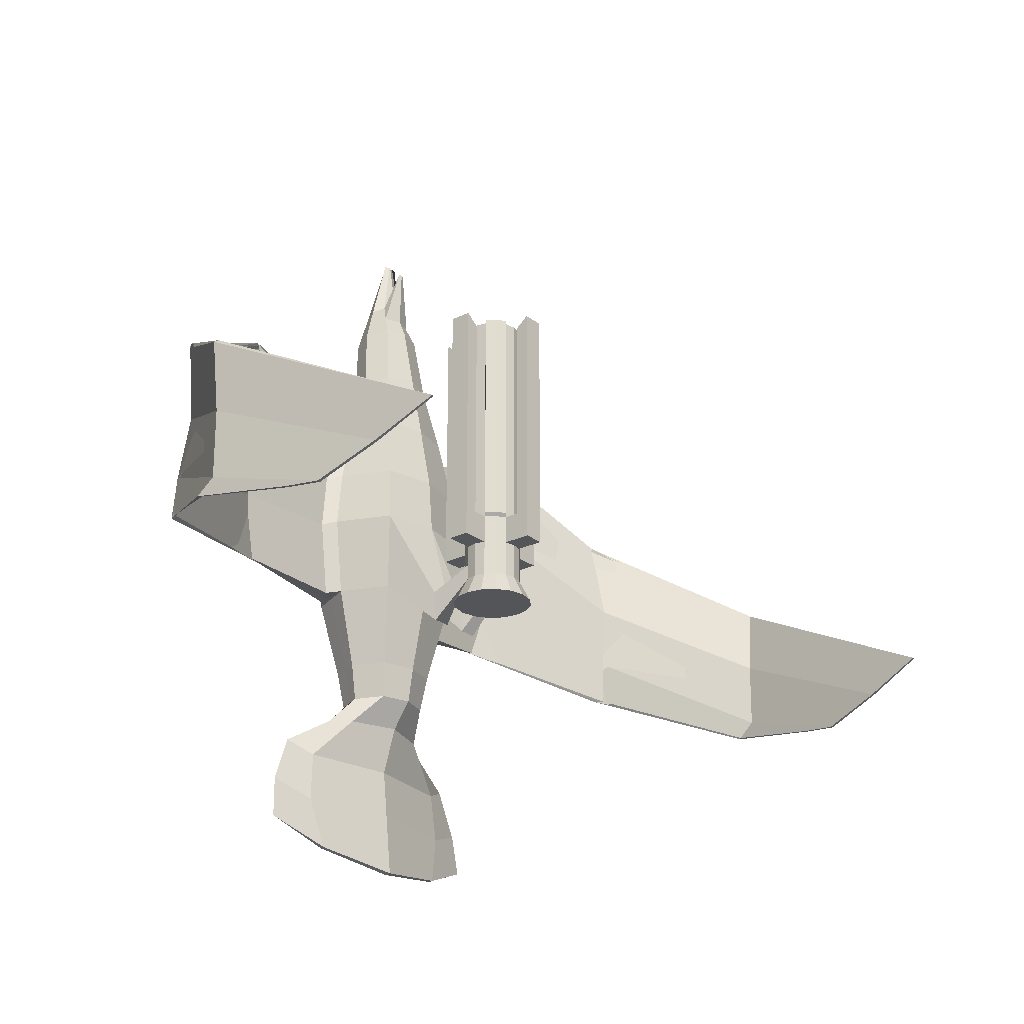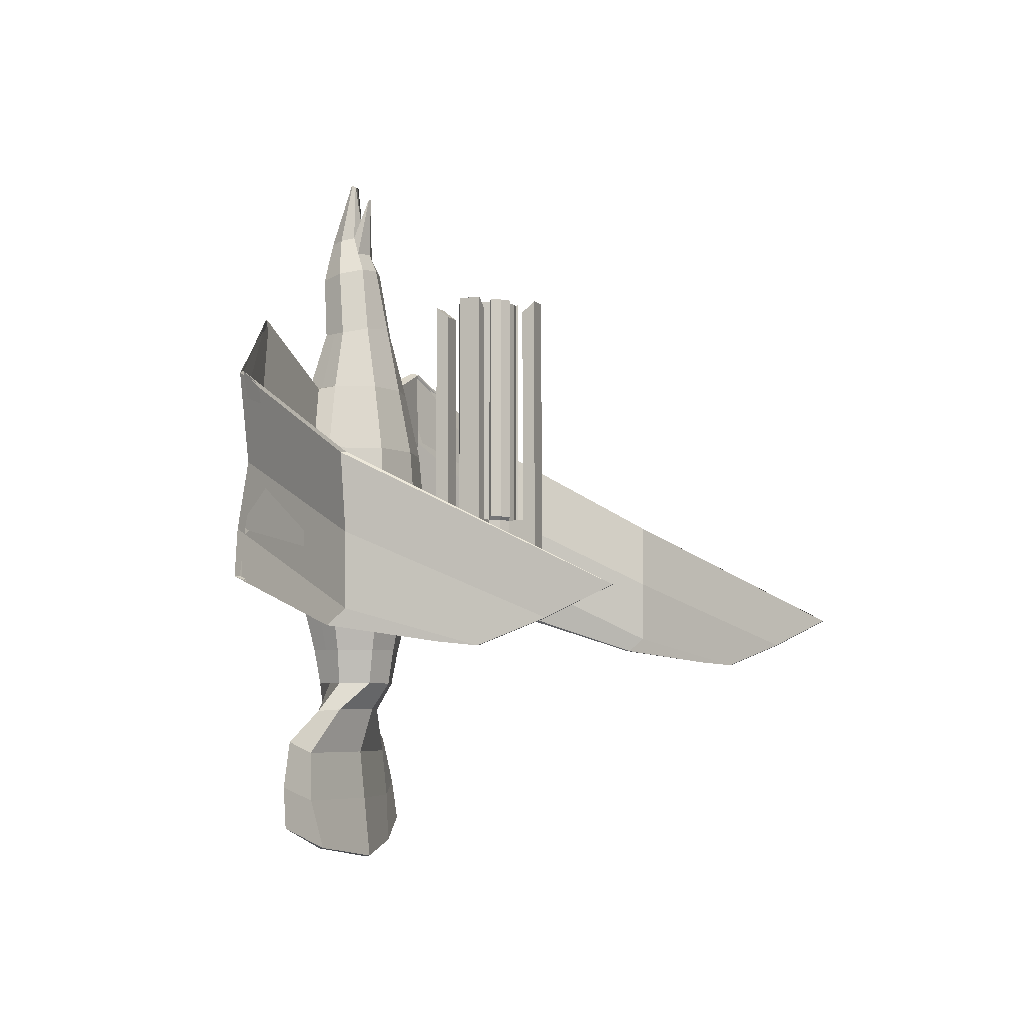
<metadata>
{"format":"obj","ext":"obj","renderer":"f3d","projection":"perspective","resolution":1024,"background":"white","views":[{"elev":-24.4,"azim":-51.0,"up":"+Z"},{"elev":-5.1,"azim":-69.6,"up":"+Z"}]}
</metadata>
<code>
o Cylinder
v -0.3884 0.1609 2.31
v -0.5455 0.2259 -2.342
v -0.2972 0.2972 2.31
v -0.4175 0.4175 -2.342
v -0.1609 0.3884 2.31
v -0.2259 0.5455 -2.342
v -0.3884 0.1609 -2.012
v -0.3884 0.1609 -1.789
v -0.3884 0.1609 -1.065
v -0.2973 0.2972 -2.012
v -0.2973 0.2972 -1.789
v -0.2972 0.2972 -1.065
v -0.1609 0.3884 -2.012
v -0.1609 0.3884 -1.789
v -0.1609 0.3884 -1.065
v -0.3884 0.1609 -1.486
v -0.2972 0.2972 -1.486
v -0.1609 0.3884 -1.486
v -0.1609 0.8117 -1.065
v -0.1609 0.8117 -1.486
v -0.8194 0.1609 -1.065
v -0.8194 0.1609 -1.486
v -0.1609 0.6169 -1.486
v -0.1609 0.6169 -1.065
v -0.6092 0.1609 -1.486
v -0.6092 0.1609 -1.065
v -0.8194 0.1609 2.31
v -0.6092 0.1609 2.154
v -0.4181 0.1906 2.342
v -0.327 0.327 2.342
v -0.1906 0.4181 2.342
v -0.4181 0.1906 -1.012
v -0.327 0.327 -1.012
v -0.1906 0.4181 -1.012
v -0.1609 0.8117 2.31
v -0.1609 0.6169 2.154
v -0.4204 0 2.31
v -0.5904 0 -2.342
v -0.3884 -0.1609 2.31
v -0.5455 -0.2259 -2.342
v -0.2972 -0.2972 2.31
v -0.4175 -0.4175 -2.342
v -0.1609 -0.3884 2.31
v -0.2259 -0.5455 -2.342
v -0.4204 0 -2.012
v -0.4204 0 -1.789
v -0.4204 0 -1.065
v -0.3884 -0.1609 -2.012
v -0.3884 -0.1609 -1.789
v -0.3884 -0.1609 -1.065
v -0.2972 -0.2972 -2.012
v -0.2972 -0.2972 -1.789
v -0.2972 -0.2972 -1.065
v -0.1609 -0.3884 -2.012
v -0.1609 -0.3884 -1.789
v -0.1609 -0.3884 -1.065
v -0.4204 0 -1.486
v -0.3884 -0.1609 -1.486
v -0.2972 -0.2972 -1.486
v -0.1609 -0.3884 -1.486
v -0.1609 -0.8117 -1.065
v -0.1609 -0.8117 -1.486
v -0.8194 0 -1.065
v -0.8194 -0.1609 -1.065
v -0.8194 0 -1.486
v -0.8194 -0.1609 -1.486
v -0.1609 -0.6169 -1.486
v -0.1609 -0.6169 -1.065
v -0.6092 0 -1.486
v -0.6092 -0.1609 -1.486
v -0.6092 -0.1609 -1.065
v -0.6092 0 -1.065
v -0.8194 -0 2.31
v -0.8194 -0.1609 2.31
v -0.6092 -0.1609 2.154
v -0.6092 -0 2.154
v -0.4181 -0.1906 2.342
v -0.327 -0.327 2.342
v -0.1906 -0.4181 2.342
v -0.4181 -0.1906 -1.012
v -0.327 -0.327 -1.012
v -0.1906 -0.4181 -1.012
v -0.1609 -0.8117 2.31
v -0.1609 -0.6169 2.154
v -1.224 2.204 -6.032
v -0.03297 2.272 4.383
v -1.214 2.264 -6.039
v -0.08241 2.323 4.371
v -2.079 2.414 -5.707
v -0.1177 2.289 4.379
v -1.352 2.362 -4.603
v -0.7073 2.178 -3.947
v -0.4273 1.808 -3.544
v -0.4919 1.732 -3.03
v -0.7 1.524 -1.877
v -0.8041 1.422 -0.7449
v -0.7507 1.482 0.07177
v -0.6025 1.663 1.057
v -0.4435 1.866 2.003
v -0.3365 2.004 2.971
v -0.1874 2.222 3.517
v -0.9748 2.41 -4.618
v -0.4023 2.528 -3.998
v -0.4183 2.649 -3.544
v -0.4919 2.715 -3.03
v -0.7037 2.933 -1.877
v -0.8043 3.026 -0.7449
v -0.7507 2.965 0.07177
v -0.6027 2.784 1.057
v -0.4506 2.57 1.933
v -0.3365 2.659 2.824
v -0.1874 2.587 3.428
v -1.742 2.523 -4.435
v -0.9866 2.408 -3.97
v -0.6024 2.238 -3.544
v -0.7027 2.224 -3.03
v -0.9968 2.236 -1.877
v -1.147 2.225 -0.7449
v -1.068 2.224 0.07177
v -0.8409 2.232 1.057
v -0.6017 2.217 1.936
v -0.4808 2.332 2.898
v -0.2677 2.404 3.472
v -1.417 2.313 -5.317
v -1.184 2.367 -5.329
v -2.016 2.481 -5.106
v -1.219 2.234 -6.036
v -0.1684 0.7548 -2.114
v -0.4813 0.7548 -2.114
v -0.4408 0.7548 -2.555
v -0.1684 0.7548 -2.555
v -0.262 2.118 3.247
v -0.262 2.627 3.123
v -0.3743 2.373 3.185
v -0.03099 2.039 4.156
v -0.04332 2.033 4.158
v -1.646 2.339 -5.873
v -0.1001 2.306 4.375
v -1.358 2.473 -4.526
v -0.6884 2.465 -3.984
v -0.5087 2.443 -3.544
v -0.5973 2.47 -3.03
v -0.8517 2.59 -1.877
v -4.909 1.519 -0.5688
v -6.281 -0.5542 -1.701
v -0.723 2.512 1.057
v -0.5262 2.393 1.934
v -0.4086 2.496 2.861
v -0.2276 2.496 3.45
v -1.6 2.424 -5.217
v -0.3181 2.5 3.154
v -6.192 -1.683 -3.11
v -6.138 -2.203 -3.164
v -6.034 -3.069 -2.824
v -5.926 -3.911 -2.421
v -6.151 -1.678 -3.11
v -6.091 -2.198 -3.164
v -5.991 -3.064 -2.824
v -5.893 -3.908 -2.421
v -6.172 -1.68 -3.11
v -6.114 -2.2 -3.164
v -6.013 -3.067 -2.824
v -5.91 -3.91 -2.421
v -2.927 2.421 0.6002
v -1.227 2.408 0.02213
v -1.134 2.429 -1.898
v -2.663 2.603 -1.753
v -5.053 1.682 -2.146
v -6.315 -0.2844 -2.892
v -6.42 -0.5216 -0.6918
v -4.879 1.748 0.6898
v -2.904 2.403 1.764
v -1.018 2.429 0.9972
v -0.9912 2.595 -1.898
v -2.54 2.629 -1.753
v -5.01 1.746 -2.146
v -6.338 -0.2599 -2.892
v -6.36 -0.2354 -2.892
v -4.965 1.809 -2.146
v -2.417 2.654 -1.753
v -0.8464 2.755 -1.898
v -0.7868 2.684 0.9972
v -6.427 -0.4436 -0.6918
v -6.424 -0.4826 -0.6918
v -4.832 1.799 0.6898
v -2.801 2.422 1.764
v -0.9034 2.558 0.9972
v -6.282 -0.5441 -2.68
v -5.002 1.636 -1.493
v -2.847 2.496 -0.8061
v -1.289 2.416 -0.7864
v -0.917 2.761 0.02214
v -2.699 2.531 0.6002
v -4.832 1.684 -0.5688
v -6.334 -0.4733 -1.701
v -0.9565 2.795 -0.7864
v -2.591 2.595 -0.8061
v -4.911 1.797 -1.493
v -6.337 -0.4812 -2.68
v -2.704 2.449 1.764
v -4.786 1.85 0.6898
v 0.3884 0.1609 2.31
v 0.5455 0.2259 -2.342
v 0.2972 0.2972 2.31
v 0.4175 0.4175 -2.342
v 0.1609 0.3884 2.31
v 0.2259 0.5455 -2.342
v 0 0.4204 2.31
v -0 0.5904 -2.342
v 0.3884 0.1609 -2.012
v 0.3884 0.1609 -1.789
v 0.3884 0.1609 -1.065
v 0.2972 0.2972 -2.012
v 0.2972 0.2972 -1.789
v 0.2972 0.2972 -1.065
v 0.1609 0.3884 -2.012
v 0.1609 0.3884 -1.789
v 0.1609 0.3884 -1.065
v -0 0.4204 -2.012
v -0 0.4204 -1.789
v -0 0.4204 -1.065
v 0.3884 0.1609 -1.486
v 0.2972 0.2972 -1.486
v 0.1609 0.3884 -1.486
v -0 0.4204 -1.486
v 0.1609 0.8117 -1.065
v -0 0.8117 -1.065
v 0.1609 0.8117 -1.486
v -0 0.8117 -1.486
v 0.8194 0.1609 -1.065
v 0.8194 0.1609 -1.486
v -0 0.6169 -1.486
v 0.1609 0.6169 -1.486
v 0.1609 0.6169 -1.065
v -0 0.6169 -1.065
v 0.6092 0.1609 -1.486
v 0.6092 0.1609 -1.065
v 0.8194 0.1609 2.31
v 0.6092 0.1609 2.154
v 0.4181 0.1906 2.342
v 0.327 0.327 2.342
v 0.1906 0.4181 2.342
v 0.4181 0.1906 -1.012
v 0.327 0.327 -1.012
v 0.1906 0.4181 -1.012
v 0.1609 0.8117 2.31
v 0 0.8117 2.31
v 0.1609 0.6169 2.154
v 0 0.6169 2.154
v 0.4204 0 2.31
v 0.5904 0 -2.342
v 0.3884 -0.1609 2.31
v 0.5455 -0.2259 -2.342
v 0.2973 -0.2972 2.31
v 0.4175 -0.4175 -2.342
v 0.1609 -0.3884 2.31
v 0.2259 -0.5455 -2.342
v 0 -0.4204 2.31
v -0 -0.5904 -2.342
v 0.4204 0 -2.012
v 0.4204 0 -1.789
v 0.4204 0 -1.065
v 0.3884 -0.1609 -2.012
v 0.3884 -0.1609 -1.789
v 0.3884 -0.1609 -1.065
v 0.2972 -0.2972 -2.012
v 0.2972 -0.2972 -1.789
v 0.2972 -0.2972 -1.065
v 0.1609 -0.3884 -2.012
v 0.1609 -0.3884 -1.789
v 0.1609 -0.3884 -1.065
v -0 -0.4204 -2.012
v -0 -0.4204 -1.789
v -0 -0.4204 -1.065
v 0.4204 0 -1.486
v 0.3884 -0.1609 -1.486
v 0.2972 -0.2972 -1.486
v 0.1609 -0.3884 -1.486
v -0 -0.4204 -1.486
v 0.1609 -0.8117 -1.065
v 0 -0.8117 -1.065
v 0.1609 -0.8117 -1.486
v -0 -0.8117 -1.486
v 0.8194 0 -1.065
v 0.8194 -0.1609 -1.065
v 0.8194 0 -1.486
v 0.8194 -0.1609 -1.486
v -0 -0.6169 -1.486
v 0.1609 -0.6169 -1.486
v 0.1609 -0.6169 -1.065
v 0 -0.6169 -1.065
v 0.6092 0 -1.486
v 0.6092 -0.1609 -1.486
v 0.6092 -0.1609 -1.065
v 0.6092 0 -1.065
v 0.8194 -0 2.31
v 0.8194 -0.1609 2.31
v 0.6092 -0.1609 2.154
v 0.6092 -0 2.154
v 0.4181 -0.1906 2.342
v 0.327 -0.327 2.342
v 0.1906 -0.4181 2.342
v 0.4181 -0.1906 -1.012
v 0.327 -0.327 -1.012
v 0.1906 -0.4181 -1.012
v 0.1609 -0.8117 2.31
v 0 -0.8117 2.31
v 0.1609 -0.6169 2.154
v 0 -0.6169 2.154
v 1.222 2.196 -6.032
v 0.03297 2.272 4.383
v 1.213 2.259 -6.039
v 0.08241 2.323 4.371
v 2.078 2.414 -5.707
v 0.1177 2.289 4.379
v 1.352 2.363 -4.603
v 0.7073 2.178 -3.947
v 0.4273 1.808 -3.544
v 0.4919 1.732 -3.03
v 0.7 1.524 -1.877
v 0.8041 1.422 -0.7449
v 0.7507 1.482 0.07177
v 0.6025 1.663 1.057
v 0.4435 1.866 2.003
v 0.3365 2.004 2.971
v 0.1874 2.222 3.517
v 0.9748 2.41 -4.618
v 0.4024 2.528 -3.998
v 0.4183 2.649 -3.544
v 0.4919 2.715 -3.03
v 0.7037 2.933 -1.877
v 0.8043 3.026 -0.7449
v 0.7507 2.965 0.07177
v 0.6027 2.784 1.057
v 0.4506 2.57 1.933
v 0.3365 2.659 2.824
v 0.1874 2.587 3.428
v 1.742 2.523 -4.435
v 0.9866 2.408 -3.97
v 0.6024 2.238 -3.544
v 0.7027 2.224 -3.03
v 0.9968 2.236 -1.877
v 1.147 2.225 -0.7449
v 1.068 2.224 0.07177
v 0.8409 2.232 1.057
v 0.6017 2.217 1.936
v 0.4808 2.332 2.898
v 0.2677 2.404 3.472
v 1.417 2.313 -5.317
v 1.184 2.367 -5.329
v 2.016 2.481 -5.106
v 1.218 2.228 -6.036
v 0.1684 0.7548 -2.114
v 0.4813 0.7548 -2.114
v 0.4408 0.7548 -2.555
v 0.1684 0.7548 -2.555
v -0.000299 1.979 -6.209
v 0 2.284 4.38
v -0.000208 2.065 -6.22
v 0 2.338 4.367
v -0.000254 2.022 -6.215
v 0 2.313 4.373
v -2e-06 2.146 -4.6
v -0 1.947 -3.937
v -0 1.673 -3.544
v -0 1.595 -3.03
v -0 1.364 -1.877
v -0 1.251 -0.7449
v -0 1.318 0.07177
v -0 1.519 1.057
v -0 1.729 2.062
v -0 1.921 2.991
v 0 2.144 3.536
v -0 2.665 3.409
v -0 2.799 2.794
v -0 2.735 2.054
v -0 2.904 1.057
v -0 3.083 0.07177
v -0 3.142 -0.7449
v -0 3.042 -1.877
v -0 2.837 -3.03
v -0 2.768 -3.544
v 1e-06 2.587 -4.004
v 0 2.298 -4.62
v -1.3e-05 2.195 -5.331
v -4e-05 2.072 -5.315
v 0 2.037 3.267
v -0 2.736 3.097
v 0.262 2.118 3.247
v 0.262 2.627 3.123
v 0.3743 2.373 3.185
v 0.03099 2.039 4.156
v 0 2.026 4.16
v 0 2.019 4.161
v 0.04332 2.033 4.158
v 0 2.326 4.37
v 1.646 2.339 -5.873
v 0.1001 2.306 4.375
v 1.358 2.474 -4.526
v 0.6884 2.465 -3.984
v 0.5087 2.443 -3.544
v 0.5973 2.47 -3.03
v 0.8517 2.59 -1.877
v 4.909 1.519 -0.5688
v 6.281 -0.5542 -1.701
v 0.723 2.512 1.057
v 0.5262 2.393 1.934
v 0.4086 2.496 2.861
v 0.2276 2.496 3.45
v 1.6 2.424 -5.217
v 0.3181 2.5 3.154
v 6.192 -1.683 -3.11
v 6.138 -2.203 -3.164
v 6.034 -3.069 -2.824
v 5.926 -3.911 -2.421
v 6.151 -1.678 -3.11
v 6.091 -2.198 -3.164
v 5.991 -3.064 -2.824
v 5.893 -3.908 -2.421
v 6.172 -1.68 -3.11
v 6.114 -2.2 -3.164
v 6.013 -3.067 -2.824
v 5.91 -3.91 -2.421
v 2.927 2.421 0.6002
v 1.227 2.408 0.02213
v 1.134 2.429 -1.898
v 2.663 2.603 -1.753
v 5.053 1.682 -2.146
v 6.315 -0.2844 -2.892
v 6.42 -0.5216 -0.6918
v 4.879 1.748 0.6898
v 2.904 2.403 1.764
v 1.018 2.429 0.9972
v 0.9912 2.595 -1.898
v 2.54 2.629 -1.753
v 5.01 1.746 -2.146
v 6.338 -0.2599 -2.892
v 6.36 -0.2354 -2.892
v 4.965 1.809 -2.146
v 2.417 2.654 -1.753
v 0.8464 2.755 -1.898
v 0.7868 2.684 0.9972
v 6.427 -0.4436 -0.6918
v 6.424 -0.4826 -0.6918
v 4.832 1.799 0.6898
v 2.801 2.422 1.764
v 0.9034 2.558 0.9972
v 6.282 -0.5441 -2.68
v 5.002 1.636 -1.493
v 2.847 2.496 -0.8061
v 1.289 2.416 -0.7864
v 0.917 2.761 0.02214
v 2.699 2.531 0.6002
v 4.832 1.684 -0.5688
v 6.334 -0.4733 -1.701
v 0.9565 2.795 -0.7864
v 2.591 2.595 -0.8061
v 4.911 1.797 -1.493
v 6.337 -0.4812 -2.68
v 2.704 2.449 1.764
v 4.786 1.85 0.6898
f 45 7 2 38
f 7 10 4 2
f 10 13 6 4
f 13 219 209 6
f 37 1 9 47
f 57 16 8 46
f 46 8 7 45
f 9 32 33 12
f 16 17 11 8
f 8 11 10 7
f 12 33 34 15
f 17 18 14 11
f 11 14 13 10
f 5 208 221 15
f 18 225 220 14
f 14 220 219 13
f 69 65 22 25
f 9 12 17 16
f 12 15 18 17
f 23 20 229 232
f 19 227 229 20
f 24 19 20 23
f 63 21 22 65
f 25 22 21 26
f 26 28 76 72
f 18 23 232 225
f 15 24 23 18
f 221 235 24 15
f 57 69 25 16
f 16 25 26 9
f 9 26 72 47
f 235 249 36 24
f 28 27 73 76
f 21 27 28 26
f 63 73 27 21
f 29 30 33 32
f 30 31 34 33
f 15 34 31 5
f 5 31 30 3
f 3 30 29 1
f 1 29 32 9
f 247 35 36 249
f 24 36 35 19
f 19 35 247 227
f 45 38 40 48
f 48 40 42 51
f 51 42 44 54
f 54 44 259 272
f 37 47 50 39
f 57 46 49 58
f 46 45 48 49
f 50 53 81 80
f 58 49 52 59
f 49 48 51 52
f 53 56 82 81
f 59 52 55 60
f 52 51 54 55
f 43 56 274 258
f 60 55 273 279
f 55 54 272 273
f 69 70 66 65
f 50 58 59 53
f 53 59 60 56
f 67 288 283 62
f 61 62 283 281
f 68 67 62 61
f 63 65 66 64
f 70 71 64 66
f 71 72 76 75
f 60 279 288 67
f 56 60 67 68
f 274 56 68 291
f 57 58 70 69
f 58 50 71 70
f 50 47 72 71
f 291 68 84 309
f 75 76 73 74
f 64 71 75 74
f 63 64 74 73
f 77 80 81 78
f 78 81 82 79
f 56 43 79 82
f 43 41 78 79
f 41 39 77 78
f 39 50 80 77
f 307 309 84 83
f 68 61 83 84
f 61 281 307 83
f 373 358 86 101
f 374 112 88 360
f 85 127 361 357
f 149 138 88 112
f 138 396 360 88
f 87 359 361 127
f 101 86 90 123
f 86 358 362 90
f 386 363 91 124
f 363 364 92 91
f 364 365 93 92
f 365 366 94 93
f 366 367 95 94
f 368 369 97 96
f 369 370 98 97
f 370 371 99 98
f 371 372 100 99
f 132 387 394 136
f 385 125 102 384
f 384 102 103 383
f 383 103 104 382
f 382 104 105 381
f 381 105 106 380
f 380 106 107 379
f 379 107 108 378
f 378 108 109 377
f 377 109 110 376
f 376 110 111 375
f 388 133 112 374
f 150 139 102 125
f 139 140 103 102
f 140 141 104 103
f 141 142 105 104
f 142 143 106 105
f 188 145 158 157
f 145 170 159 158
f 177 169 156 160
f 146 147 110 109
f 147 148 111 110
f 151 149 112 133
f 124 91 113 126
f 91 92 114 113
f 92 93 115 114
f 93 94 116 115
f 94 95 117 116
f 95 96 118 117
f 96 97 119 118
f 97 98 120 119
f 98 99 121 120
f 99 100 122 121
f 132 101 123 134
f 357 386 124 85
f 359 87 125 385
f 137 150 125 87
f 85 124 126 89
f 87 127 89 137
f 85 89 127
f 368 96 129 128
f 95 367 131 130
f 96 95 130 129
f 367 368 128 131
f 372 387 132 100
f 375 111 133 388
f 148 151 133 111
f 100 132 134 122
f 394 393 135 136
f 101 132 136 135
f 373 101 135 393
f 123 90 138 149
f 90 362 396 138
f 126 113 139 150
f 113 114 140 139
f 114 115 141 140
f 115 116 142 141
f 116 117 143 142
f 170 184 163 159
f 178 177 160 152
f 184 183 155 163
f 120 121 147 146
f 121 122 148 147
f 134 123 149 151
f 89 126 150 137
f 2 4 6 209 207 205 203 251 253 255 257 259 44 42 40 38
f 122 134 151 148
f 160 161 153 152
f 161 162 154 153
f 162 163 155 154
f 156 157 161 160
f 157 158 162 161
f 158 159 163 162
f 169 188 157 156
f 183 195 154 155
f 195 199 153 154
f 199 178 152 153
f 118 119 165 191
f 191 165 164 190
f 190 164 144 189
f 189 144 145 188
f 119 120 173 165
f 165 173 172 164
f 164 172 171 144
f 144 171 170 145
f 143 117 166 174
f 174 166 167 175
f 175 167 168 176
f 176 168 169 177
f 120 146 187 173
f 173 187 186 172
f 172 186 185 171
f 171 185 184 170
f 106 143 174 181
f 181 174 175 180
f 180 175 176 179
f 179 176 177 178
f 146 109 182 187
f 185 201 183 184
f 117 118 191 166
f 166 191 190 167
f 167 190 189 168
f 168 189 188 169
f 109 108 192 182
f 182 192 193 200
f 108 107 196 192
f 192 196 197 193
f 193 197 198 194
f 194 198 199 195
f 107 106 181 196
f 196 181 180 197
f 197 180 179 198
f 198 179 178 199
f 131 128 11 10
f 129 130 7 8
f 130 131 10 7
f 128 129 8 11
f 187 182 200 186
f 186 200 201 185
f 200 193 194 201
f 201 194 195 183
f 260 251 203 210
f 210 203 205 213
f 213 205 207 216
f 216 207 209 219
f 250 262 212 202
f 275 261 211 222
f 261 260 210 211
f 212 215 244 243
f 222 211 214 223
f 211 210 213 214
f 215 218 245 244
f 223 214 217 224
f 214 213 216 217
f 206 218 221 208
f 224 217 220 225
f 217 216 219 220
f 292 236 231 286
f 212 222 223 215
f 215 223 224 218
f 233 232 229 228
f 226 228 229 227
f 234 233 228 226
f 284 286 231 230
f 236 237 230 231
f 237 295 299 239
f 224 225 232 233
f 218 224 233 234
f 221 218 234 235
f 275 222 236 292
f 222 212 237 236
f 212 262 295 237
f 235 234 248 249
f 239 299 296 238
f 230 237 239 238
f 284 230 238 296
f 240 243 244 241
f 241 244 245 242
f 218 206 242 245
f 206 204 241 242
f 204 202 240 241
f 202 212 243 240
f 247 249 248 246
f 234 226 246 248
f 226 227 247 246
f 260 263 253 251
f 263 266 255 253
f 266 269 257 255
f 269 272 259 257
f 250 252 265 262
f 275 276 264 261
f 261 264 263 260
f 265 303 304 268
f 276 277 267 264
f 264 267 266 263
f 268 304 305 271
f 277 278 270 267
f 267 270 269 266
f 256 258 274 271
f 278 279 273 270
f 270 273 272 269
f 292 286 287 293
f 265 268 277 276
f 268 271 278 277
f 289 282 283 288
f 280 281 283 282
f 290 280 282 289
f 284 285 287 286
f 293 287 285 294
f 294 298 299 295
f 278 289 288 279
f 271 290 289 278
f 274 291 290 271
f 275 292 293 276
f 276 293 294 265
f 265 294 295 262
f 291 309 308 290
f 298 297 296 299
f 285 297 298 294
f 284 296 297 285
f 300 301 304 303
f 301 302 305 304
f 271 305 302 256
f 256 302 301 254
f 254 301 300 252
f 252 300 303 265
f 307 306 308 309
f 290 308 306 280
f 280 306 307 281
f 373 326 311 358
f 374 360 313 337
f 310 357 361 352
f 409 337 313 398
f 398 313 360 396
f 312 352 361 359
f 326 348 315 311
f 311 315 362 358
f 386 349 316 363
f 363 316 317 364
f 364 317 318 365
f 365 318 319 366
f 366 319 320 367
f 368 321 322 369
f 369 322 323 370
f 370 323 324 371
f 371 324 325 372
f 389 395 394 387
f 385 384 327 350
f 384 383 328 327
f 383 382 329 328
f 382 381 330 329
f 381 380 331 330
f 380 379 332 331
f 379 378 333 332
f 378 377 334 333
f 377 376 335 334
f 376 375 336 335
f 388 374 337 390
f 410 350 327 399
f 399 327 328 400
f 400 328 329 401
f 401 329 330 402
f 402 330 331 403
f 448 417 418 405
f 405 418 419 430
f 437 420 416 429
f 406 334 335 407
f 407 335 336 408
f 411 390 337 409
f 349 351 338 316
f 316 338 339 317
f 317 339 340 318
f 318 340 341 319
f 319 341 342 320
f 320 342 343 321
f 321 343 344 322
f 322 344 345 323
f 323 345 346 324
f 324 346 347 325
f 389 391 348 326
f 357 310 349 386
f 359 385 350 312
f 397 312 350 410
f 310 314 351 349
f 312 397 314 352
f 310 352 314
f 368 353 354 321
f 320 355 356 367
f 321 354 355 320
f 367 356 353 368
f 372 325 389 387
f 375 388 390 336
f 408 336 390 411
f 325 347 391 389
f 394 395 392 393
f 326 392 395 389
f 373 393 392 326
f 348 409 398 315
f 315 398 396 362
f 351 410 399 338
f 338 399 400 339
f 339 400 401 340
f 340 401 402 341
f 341 402 403 342
f 430 419 423 444
f 438 412 420 437
f 444 423 415 443
f 345 406 407 346
f 346 407 408 347
f 391 411 409 348
f 314 397 410 351
f 37 39 41 43 258 256 254 252 250 202 204 206 208 5 3 1
f 347 408 411 391
f 420 412 413 421
f 421 413 414 422
f 422 414 415 423
f 416 420 421 417
f 417 421 422 418
f 418 422 423 419
f 429 416 417 448
f 443 415 414 455
f 455 414 413 459
f 459 413 412 438
f 343 451 425 344
f 451 450 424 425
f 450 449 404 424
f 449 448 405 404
f 344 425 433 345
f 425 424 432 433
f 424 404 431 432
f 404 405 430 431
f 403 434 426 342
f 434 435 427 426
f 435 436 428 427
f 436 437 429 428
f 345 433 447 406
f 433 432 446 447
f 432 431 445 446
f 431 430 444 445
f 331 441 434 403
f 441 440 435 434
f 440 439 436 435
f 439 438 437 436
f 406 447 442 334
f 445 444 443 461
f 342 426 451 343
f 426 427 450 451
f 427 428 449 450
f 428 429 448 449
f 334 442 452 333
f 442 460 453 452
f 333 452 456 332
f 452 453 457 456
f 453 454 458 457
f 454 455 459 458
f 332 456 441 331
f 456 457 440 441
f 457 458 439 440
f 458 459 438 439
f 356 213 214 353
f 354 211 210 355
f 355 210 213 356
f 353 214 211 354
f 447 446 460 442
f 446 445 461 460
f 460 461 454 453
f 461 443 455 454

</code>
